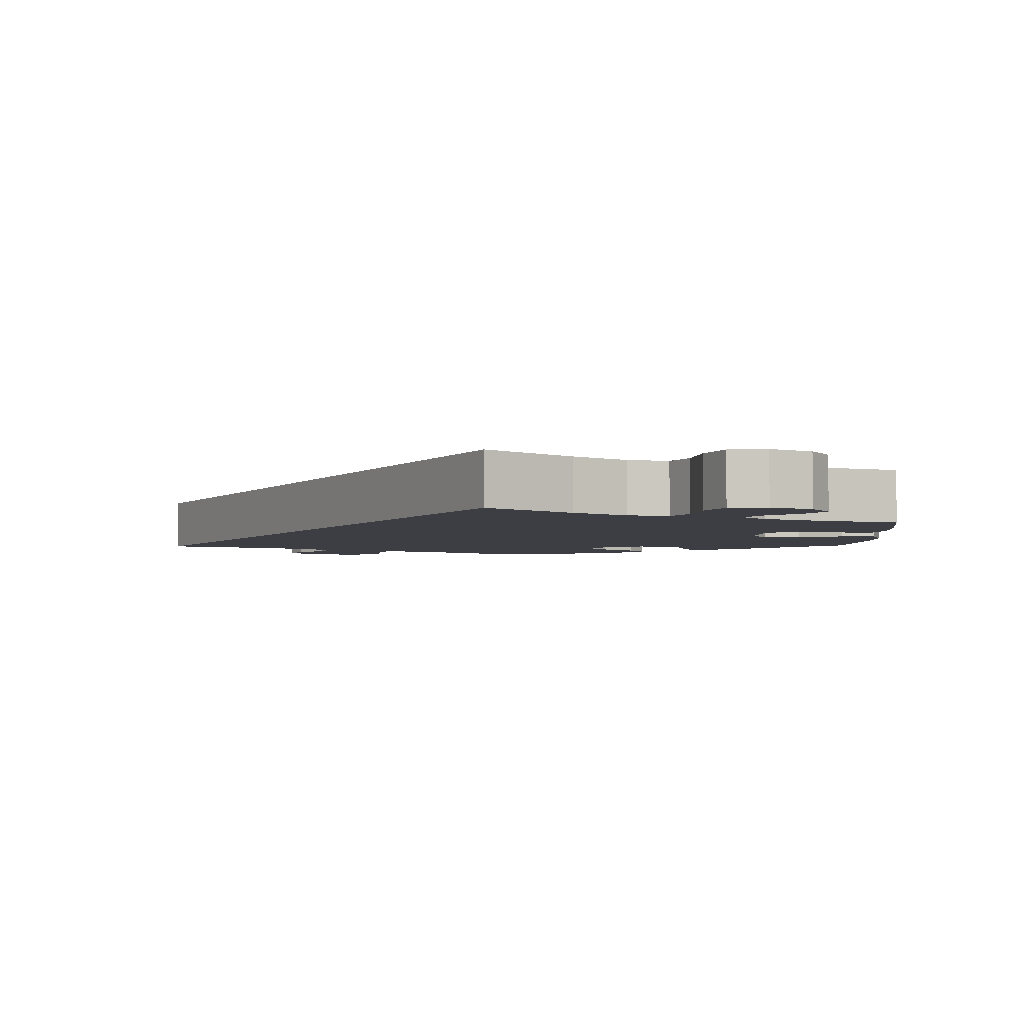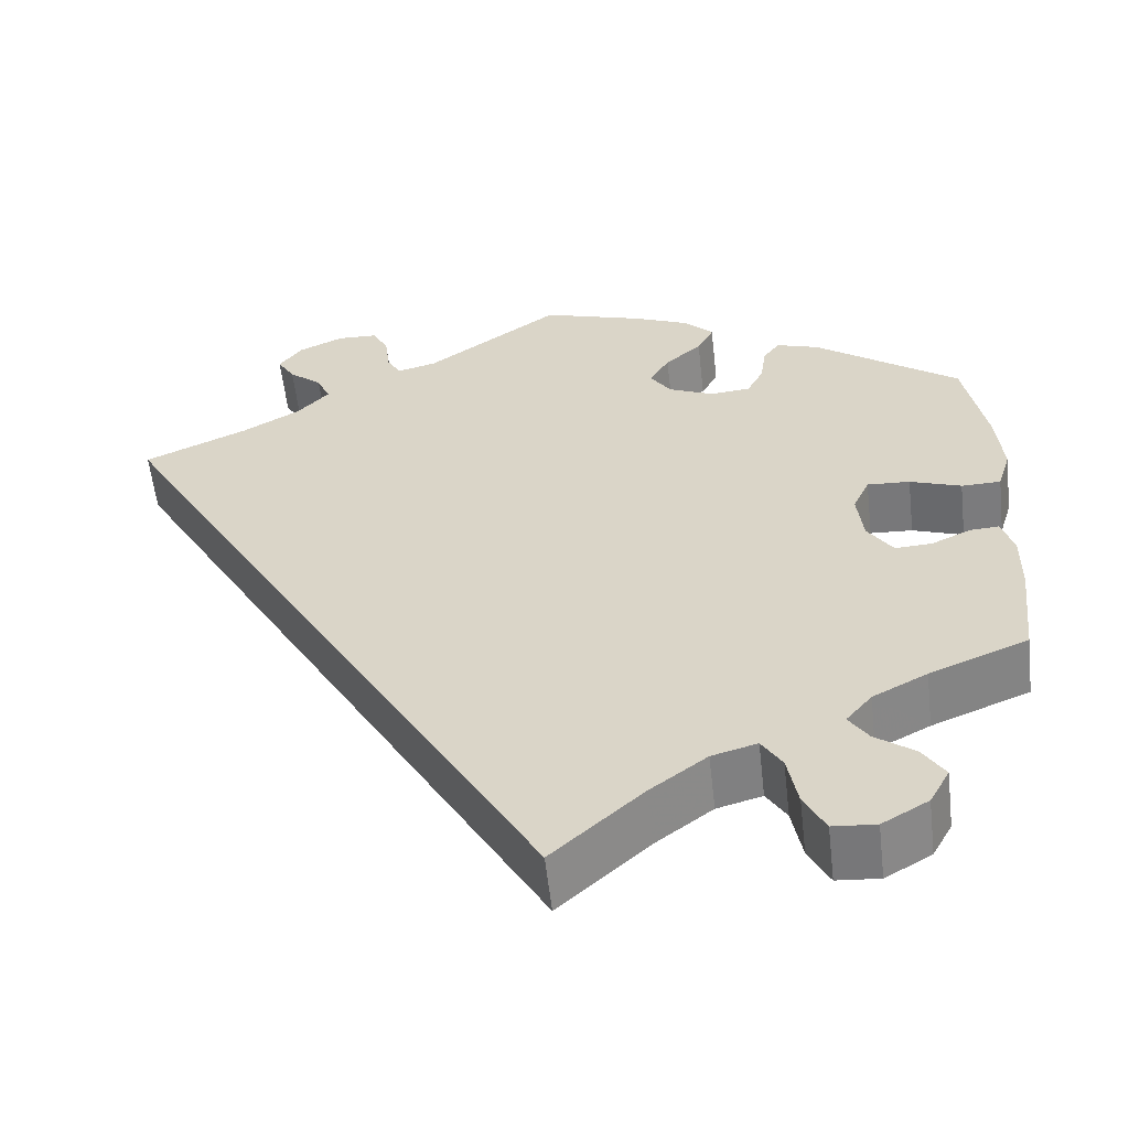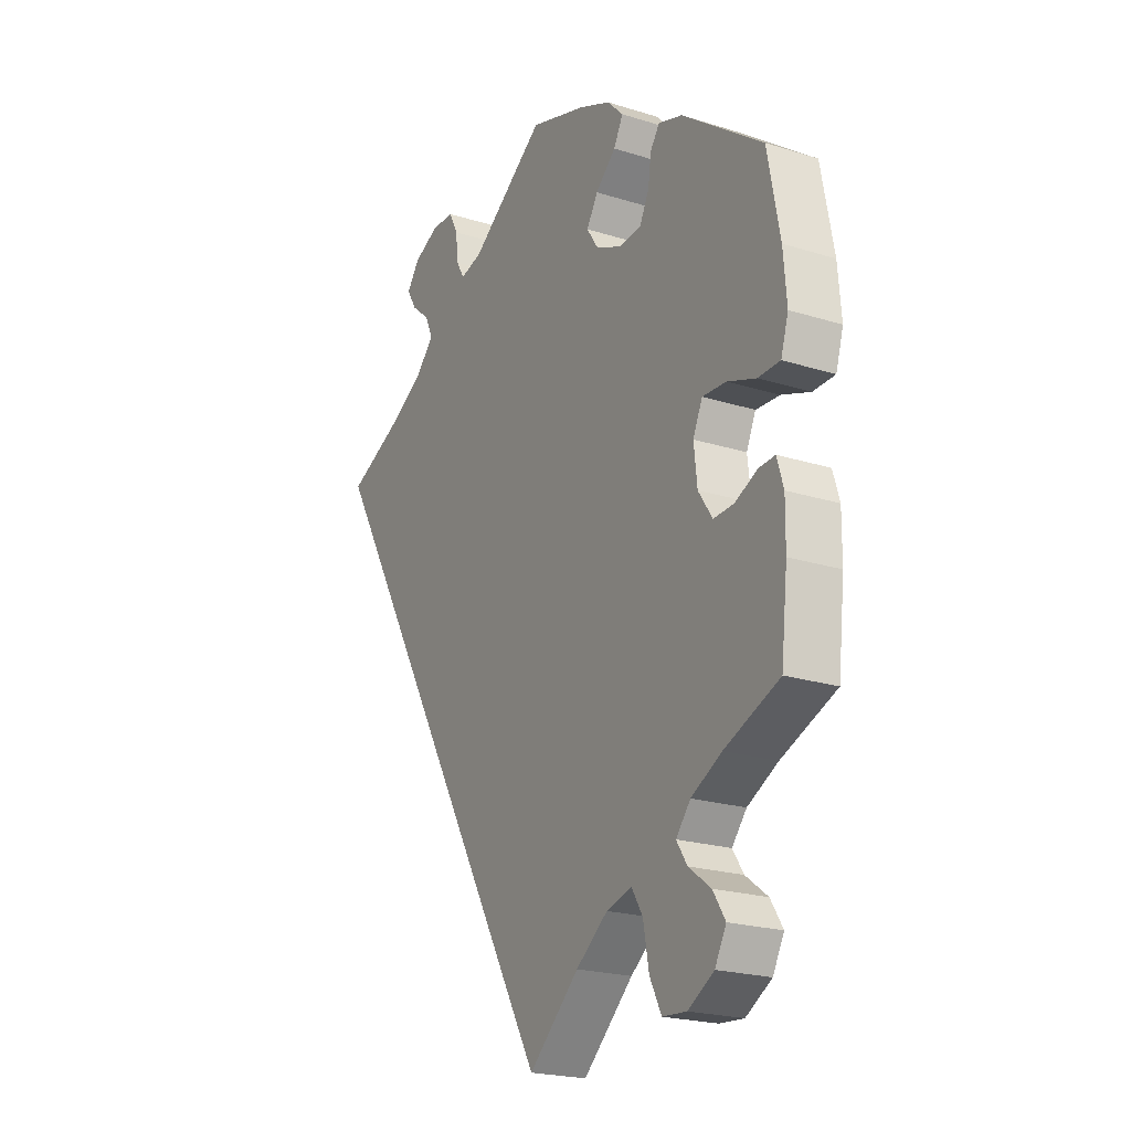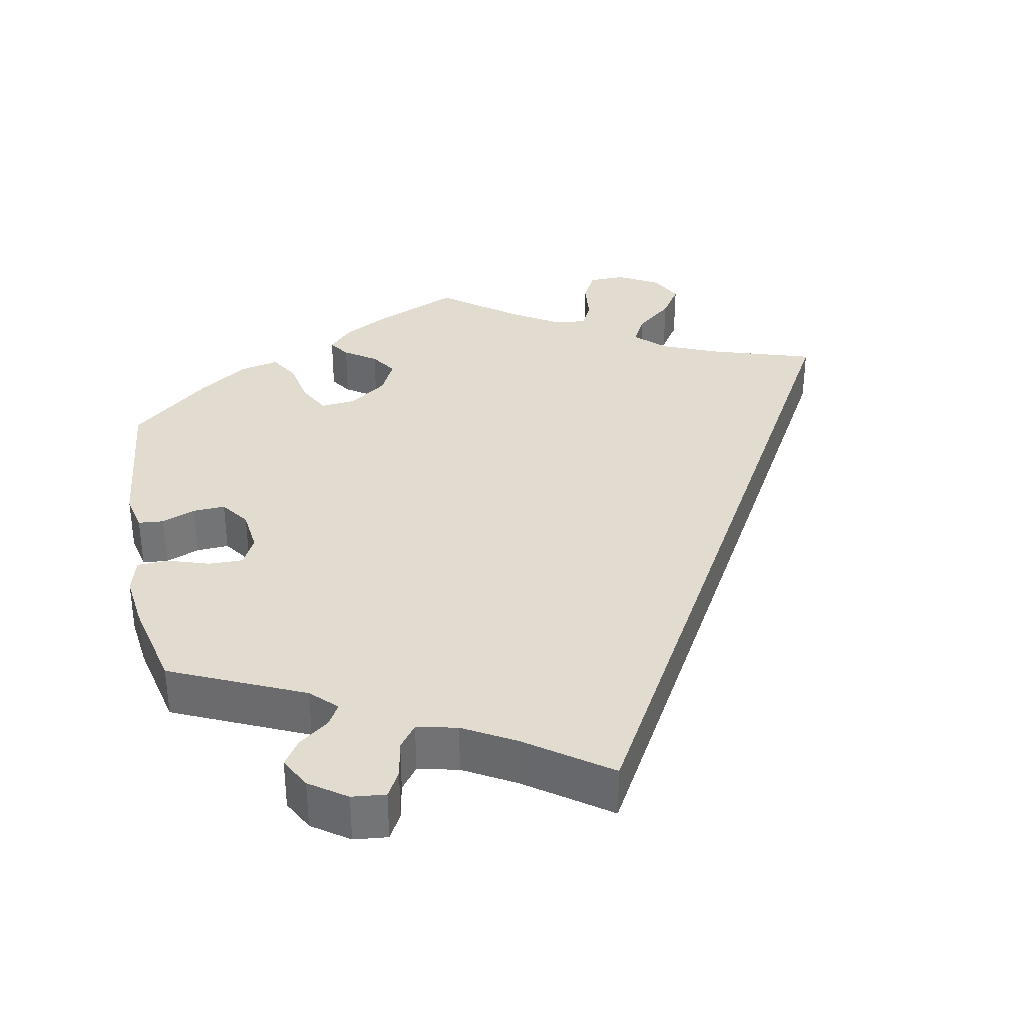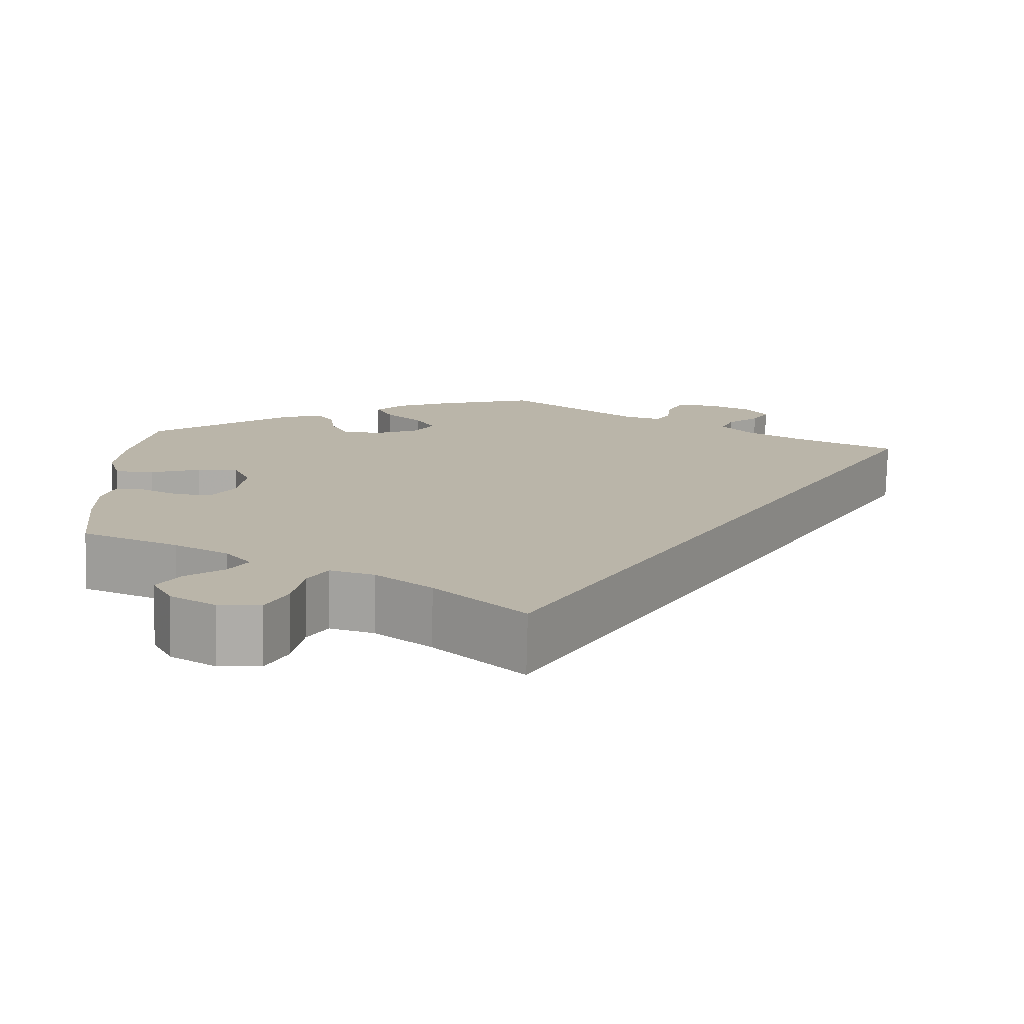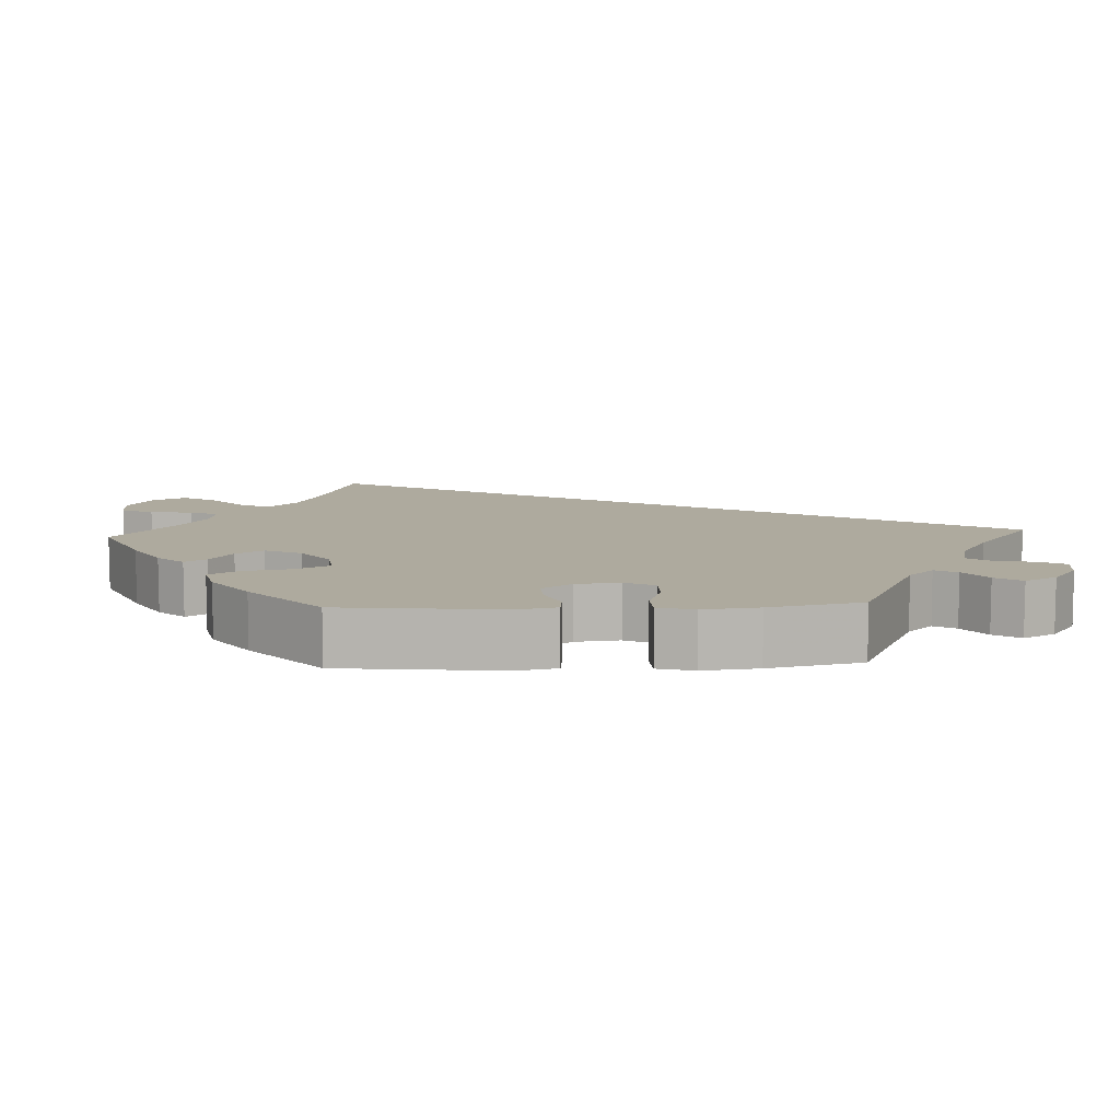
<metadata>
{"format":"obj","ext":"obj","renderer":"f3d","projection":"perspective","resolution":1024,"background":"white","views":[{"elev":-3.7,"azim":-178.4,"up":"+Y"},{"elev":-58.3,"azim":-173.5,"up":"+Z"},{"elev":-21.9,"azim":-118.7,"up":"+Z"},{"elev":34.2,"azim":48.7,"up":"+Y"},{"elev":-76.5,"azim":-1.4,"up":"+Z"},{"elev":9.3,"azim":-33.0,"up":"+Y"}]}
</metadata>
<code>
v -0.363 0.07 0.439
v -0.121 0.07 0.581
v 0.343 0.07 0.405
v 0.232 0.07 0.574
v -0.396 0.07 -0.583
v -0.563 0.07 0.172
v -0.161 0.07 0.438
v -0.205 0.07 0.477
v -0.107 0.07 -0.523
v -0.537 0.07 -0.31
v -0.395 0.07 0.061
v -0.446 0.07 0.058
v 0.209 0.07 0.494
v -0.537 0.07 0.31
v -0.162 0.07 0.36
v -0.341 0.07 -0.615
v -0.355 0.07 -0.391
v 0 0.07 -0.62
v -0.253 0.07 -0.496
v -0.507 0.07 0.036
v -0.229 0.07 -0.457
v 0.226 0.07 0.524
v -0.285 0.07 0.379
v -0.19 0.07 0.551
v 0.251 0.07 0.612
v -0.216 0.07 0.336
v -0.137 0.07 0.398
v -0.175 0.07 -0.472
v -0.312 0.07 0.456
v -0.265 0.07 0.34
v -0.57 0.07 0.089
v -0.538 0.07 -0.066
v -0.552 0.07 -0.112
v 0.3 0.07 0.614
v -0.412 0.07 -0.092
v -0.554 0.07 0.037
v -0.225 0.07 0.515
v -0.265 0.07 -0.562
v -0.324 0.07 -0.428
v 0.382 0.07 0.552
v 0 0.07 0.62
v 0.413 0.07 0.365
v -0.551 0.07 -0.186
v 0.321 0.07 0.483
v -0.292 0.07 0.428
v -0.456 0.07 -0.09
v -0.375 0.07 0.017
v 0.355 0.07 0.589
v 0.162 0.07 0.506
v -0.394 0.07 -0.498
v -0.29 0.07 -0.611
v -0.382 0.07 -0.047
v -0.42 0.07 -0.357
v -0.347 0.07 -0.463
v 0.361 0.07 0.517
v -0.503 0.07 -0.068
v 0.537 0.07 0.31
v 0.305 0.07 0.446
v -0.42 0.07 -0.539
v -0.363 -0 0.439
v -0.121 -0 0.581
v 0.343 -0 0.405
v 0.232 -0 0.574
v -0.396 -0 -0.583
v -0.563 -0 0.172
v -0.161 -0 0.438
v -0.205 -0 0.477
v -0.107 -0 -0.523
v -0.537 -0 -0.31
v -0.395 -0 0.061
v -0.446 -0 0.058
v 0.209 -0 0.494
v -0.537 -0 0.31
v -0.162 -0 0.36
v -0.341 -0 -0.615
v -0.355 -0 -0.391
v 0 -0 -0.62
v -0.253 -0 -0.496
v -0.507 -0 0.036
v -0.229 -0 -0.457
v 0.226 -0 0.524
v -0.285 -0 0.379
v -0.19 -0 0.551
v 0.251 -0 0.612
v -0.216 -0 0.336
v -0.137 -0 0.398
v -0.175 -0 -0.472
v -0.312 -0 0.456
v -0.265 -0 0.34
v -0.57 -0 0.089
v -0.538 -0 -0.066
v -0.552 -0 -0.112
v 0.3 -0 0.614
v -0.412 -0 -0.092
v -0.554 -0 0.037
v -0.225 -0 0.515
v -0.265 -0 -0.562
v -0.324 -0 -0.428
v 0.382 -0 0.552
v 0 -0 0.62
v 0.413 -0 0.365
v -0.551 -0 -0.186
v 0.321 -0 0.483
v -0.292 -0 0.428
v -0.456 -0 -0.09
v -0.375 -0 0.017
v 0.355 -0 0.589
v 0.162 -0 0.506
v -0.394 -0 -0.498
v -0.29 -0 -0.611
v -0.382 -0 -0.047
v -0.42 -0 -0.357
v -0.347 -0 -0.463
v 0.361 -0 0.517
v -0.503 -0 -0.068
v 0.537 -0 0.31
v 0.305 -0 0.446
v -0.42 -0 -0.539
f 42 57 18 9
f 3 42 9 28
f 58 3 28 21
f 44 58 21 19
f 48 40 55 44
f 48 44 19
f 34 48 19
f 22 4 25 34
f 13 22 34 19
f 49 13 19
f 41 49 19
f 7 8 37 24
f 27 7 24 2
f 1 29 45 23
f 1 23 30
f 14 1 30
f 6 14 30 26
f 12 20 36 31
f 11 12 31 6
f 33 32 56 46
f 33 46 35
f 53 10 43 33
f 17 53 33 35
f 39 17 35 52
f 5 59 50 54
f 5 54 39
f 16 5 39
f 19 38 51 16
f 19 16 39
f 27 2 41
f 27 41 19 39
f 15 27 39 52
f 11 6 26 15
f 47 11 15
f 52 47 15
f 68 77 116 101
f 87 68 101 62
f 80 87 62 117
f 78 80 117 103
f 103 114 99 107
f 78 103 107
f 78 107 93
f 93 84 63 81
f 78 93 81 72
f 78 72 108
f 78 108 100
f 83 96 67 66
f 61 83 66 86
f 82 104 88 60
f 89 82 60
f 89 60 73
f 85 89 73 65
f 90 95 79 71
f 65 90 71 70
f 105 115 91 92
f 94 105 92
f 92 102 69 112
f 94 92 112 76
f 111 94 76 98
f 113 109 118 64
f 98 113 64
f 98 64 75
f 75 110 97 78
f 98 75 78
f 100 61 86
f 98 78 100 86
f 111 98 86 74
f 74 85 65 70
f 74 70 106
f 74 106 111
f 9 68 87 28
f 28 87 80 21
f 21 80 78 19
f 19 78 97 38
f 38 97 110 51
f 51 110 75 16
f 16 75 64 5
f 5 64 118 59
f 59 118 109 50
f 50 109 113 54
f 54 113 98 39
f 39 98 76 17
f 17 76 112 53
f 53 112 69 10
f 10 69 102 43
f 43 102 92 33
f 33 92 91 32
f 32 91 115 56
f 56 115 105 46
f 46 105 94 35
f 35 94 111 52
f 52 111 106 47
f 47 106 70 11
f 11 70 71 12
f 12 71 79 20
f 20 79 95 36
f 36 95 90 31
f 31 90 65 6
f 6 65 73 14
f 14 73 60 1
f 1 60 88 29
f 29 88 104 45
f 45 104 82 23
f 23 82 89 30
f 30 89 85 26
f 26 85 74 15
f 15 74 86 27
f 27 86 66 7
f 7 66 67 8
f 8 67 96 37
f 37 96 83 24
f 24 83 61 2
f 2 61 100 41
f 41 100 108 49
f 49 108 72 13
f 13 72 81 22
f 22 81 63 4
f 4 63 84 25
f 25 84 93 34
f 34 93 107 48
f 48 107 99 40
f 40 99 114 55
f 55 114 103 44
f 44 103 117 58
f 58 117 62 3
f 3 62 101 42
f 42 101 116 57
f 57 116 77 18
f 18 77 68 9

</code>
